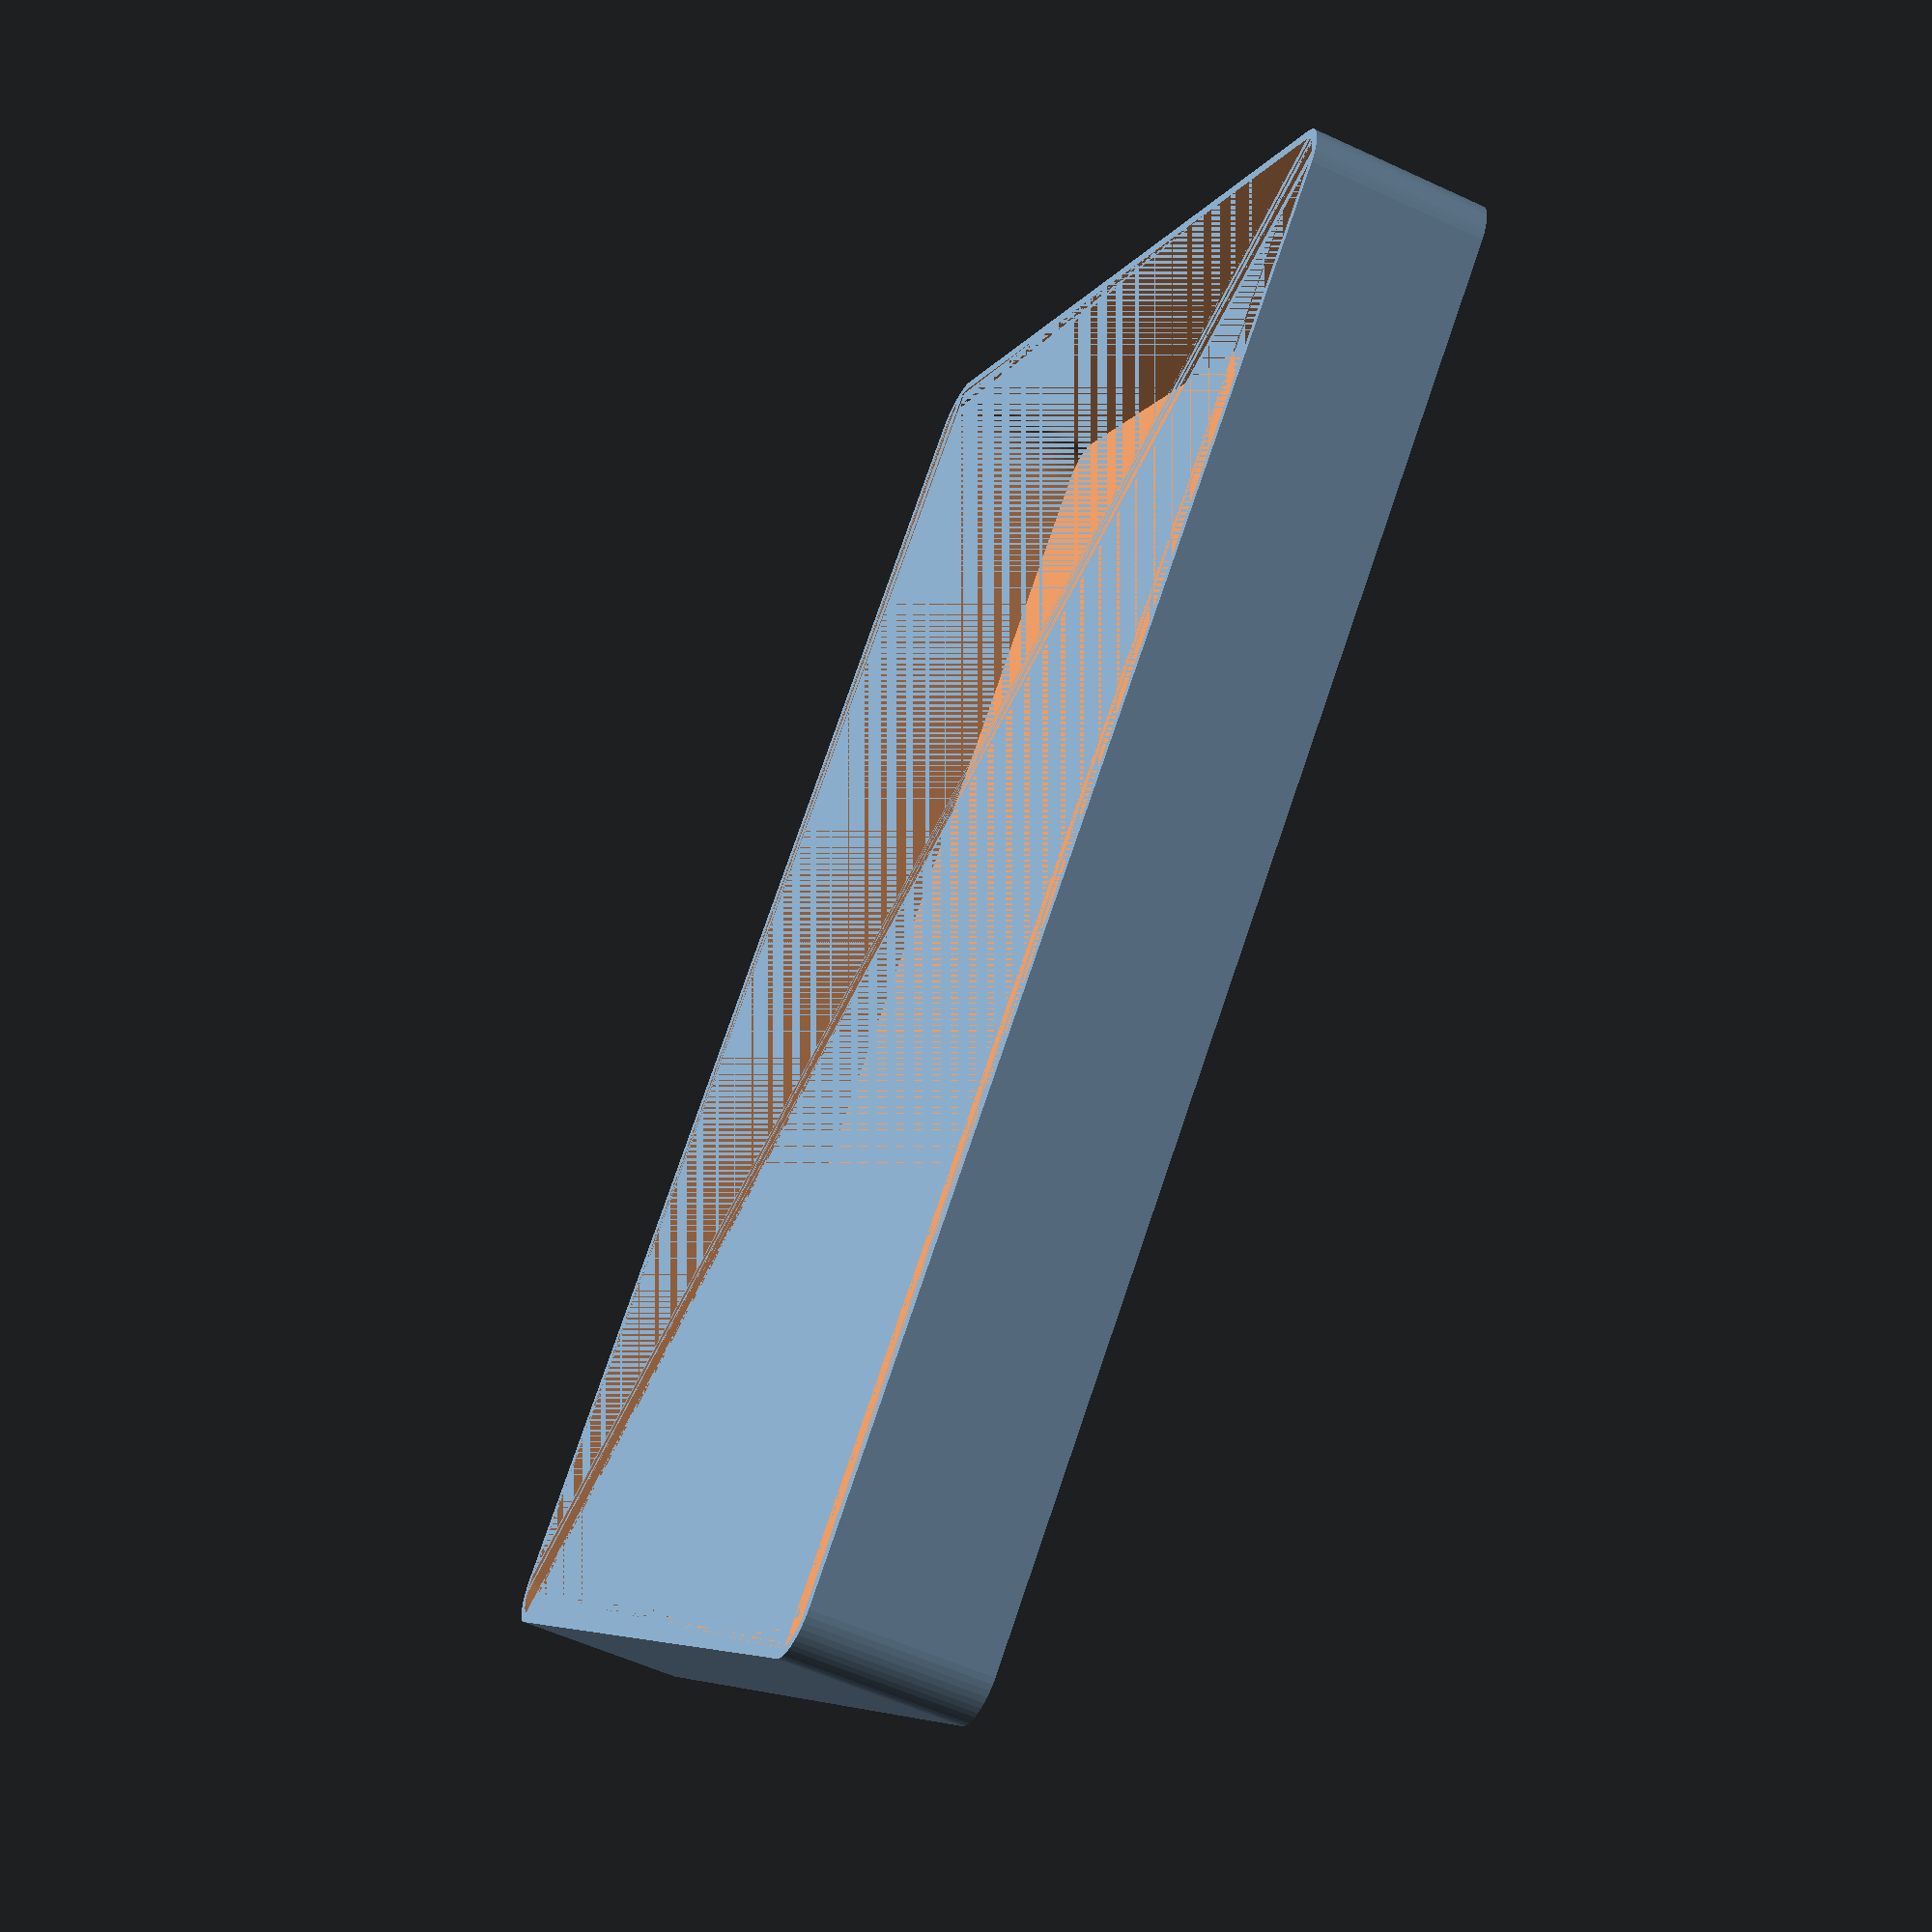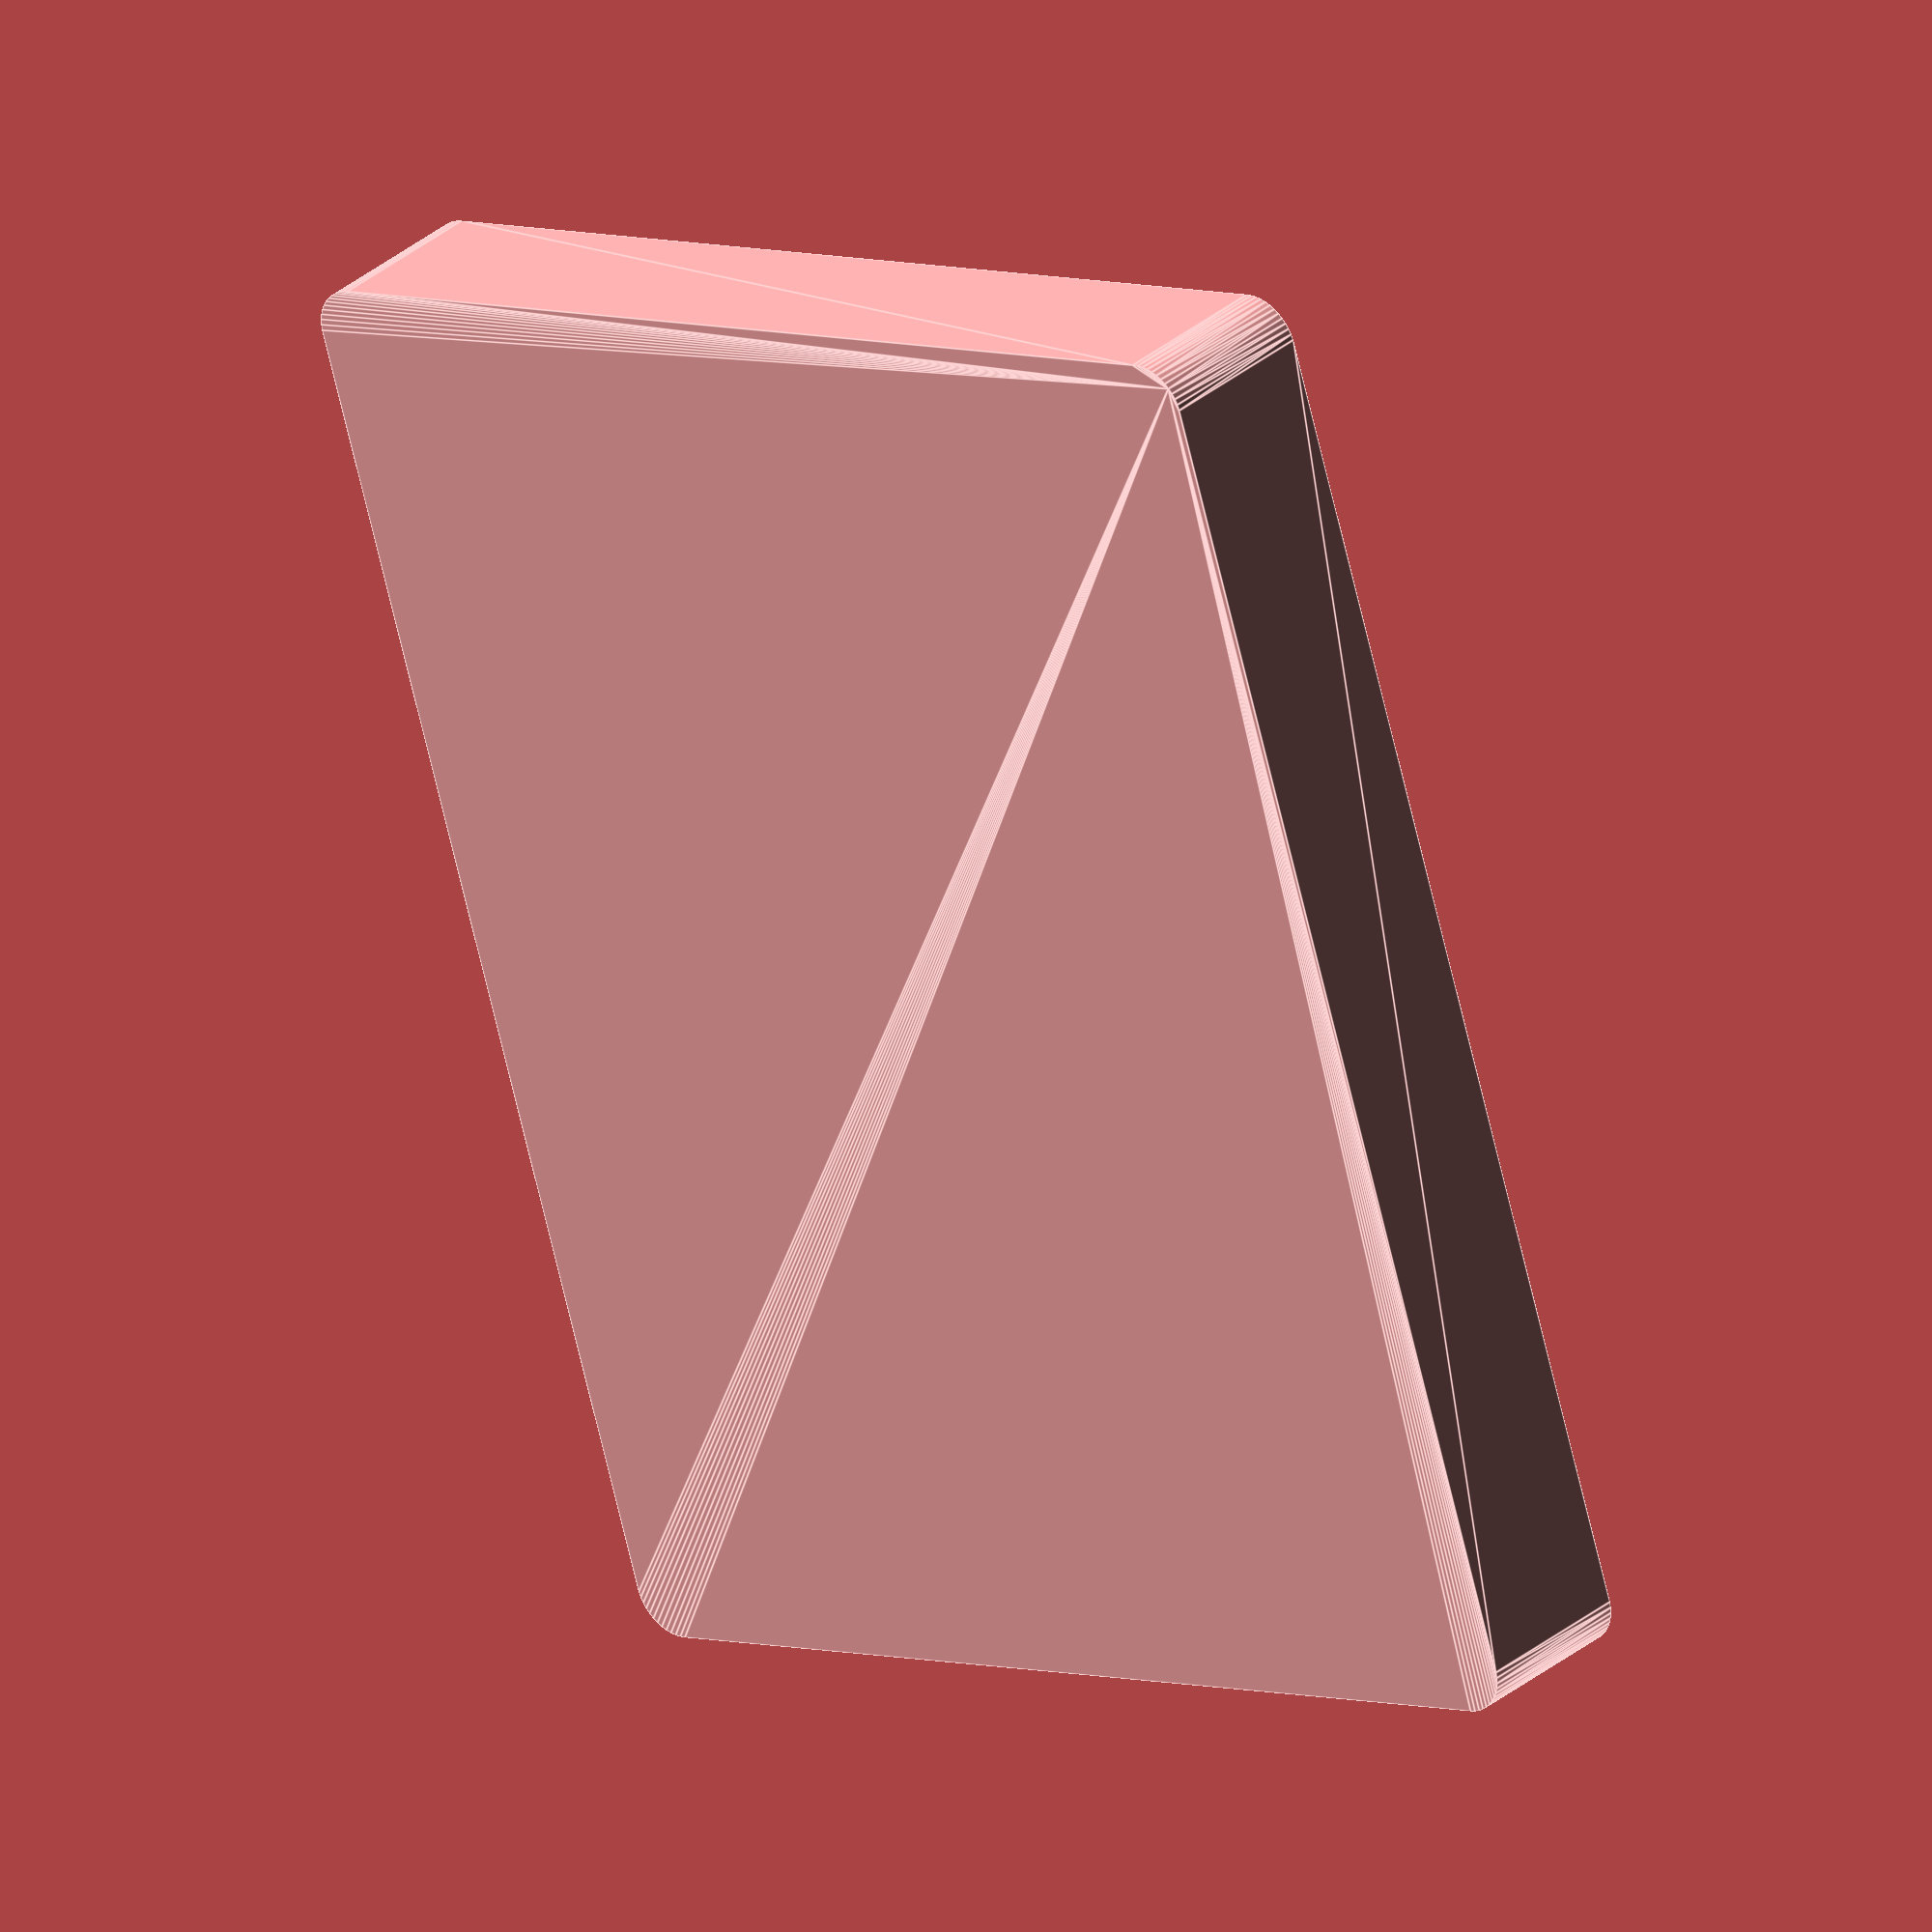
<openscad>
$fn = 50;


difference() {
	union() {
		hull() {
			translate(v = [-70.0000000000, 55.0000000000, 0]) {
				cylinder(h = 18, r = 5);
			}
			translate(v = [70.0000000000, 55.0000000000, 0]) {
				cylinder(h = 18, r = 5);
			}
			translate(v = [-70.0000000000, -55.0000000000, 0]) {
				cylinder(h = 18, r = 5);
			}
			translate(v = [70.0000000000, -55.0000000000, 0]) {
				cylinder(h = 18, r = 5);
			}
		}
	}
	union() {
		translate(v = [0, 0, 2]) {
			hull() {
				translate(v = [-70.0000000000, 55.0000000000, 0]) {
					cylinder(h = 16, r = 4);
				}
				translate(v = [70.0000000000, 55.0000000000, 0]) {
					cylinder(h = 16, r = 4);
				}
				translate(v = [-70.0000000000, -55.0000000000, 0]) {
					cylinder(h = 16, r = 4);
				}
				translate(v = [70.0000000000, -55.0000000000, 0]) {
					cylinder(h = 16, r = 4);
				}
			}
		}
	}
}
</openscad>
<views>
elev=237.3 azim=138.4 roll=115.7 proj=p view=solid
elev=328.3 azim=107.5 roll=220.3 proj=o view=edges
</views>
